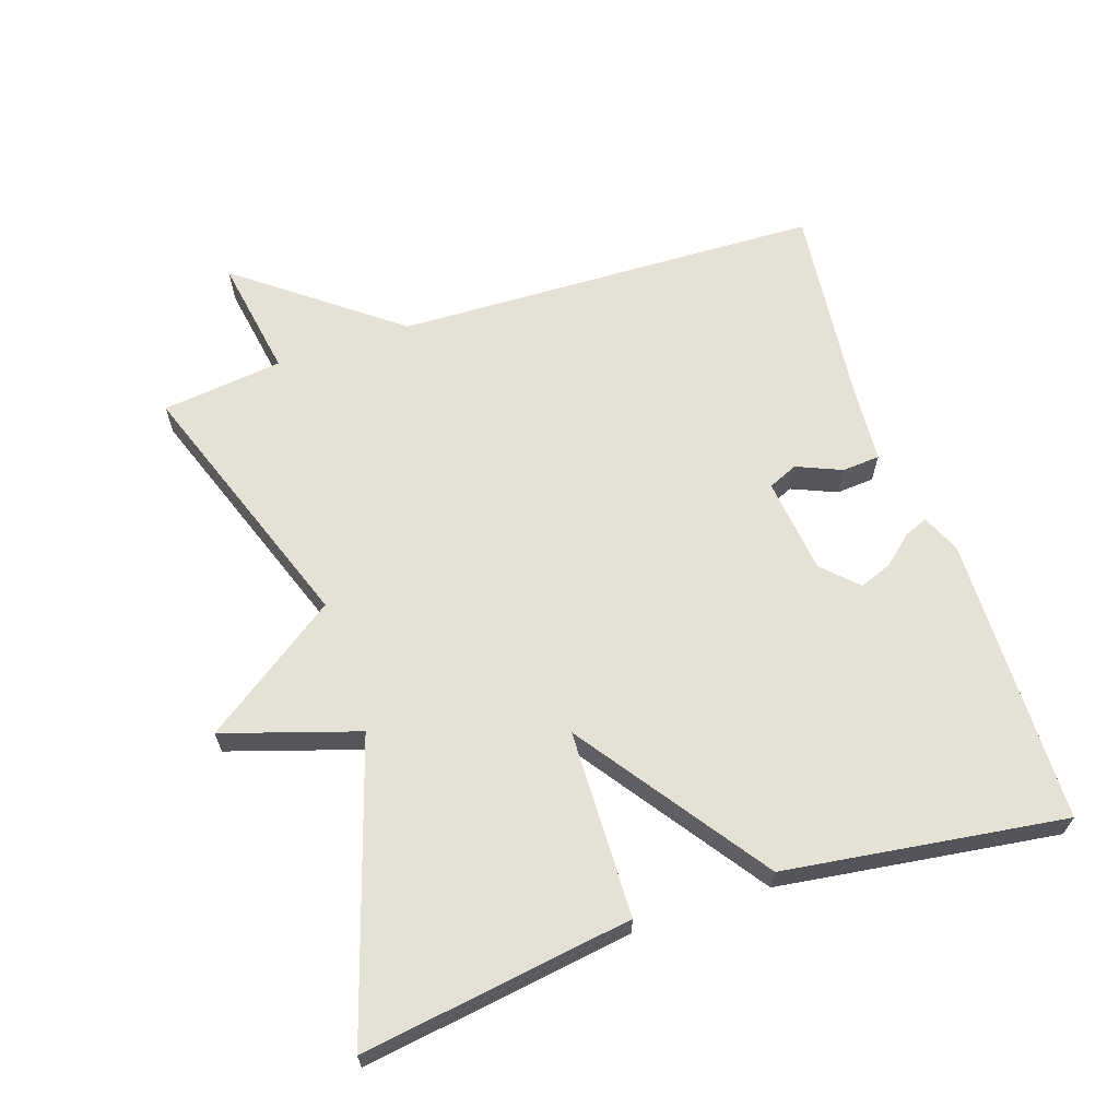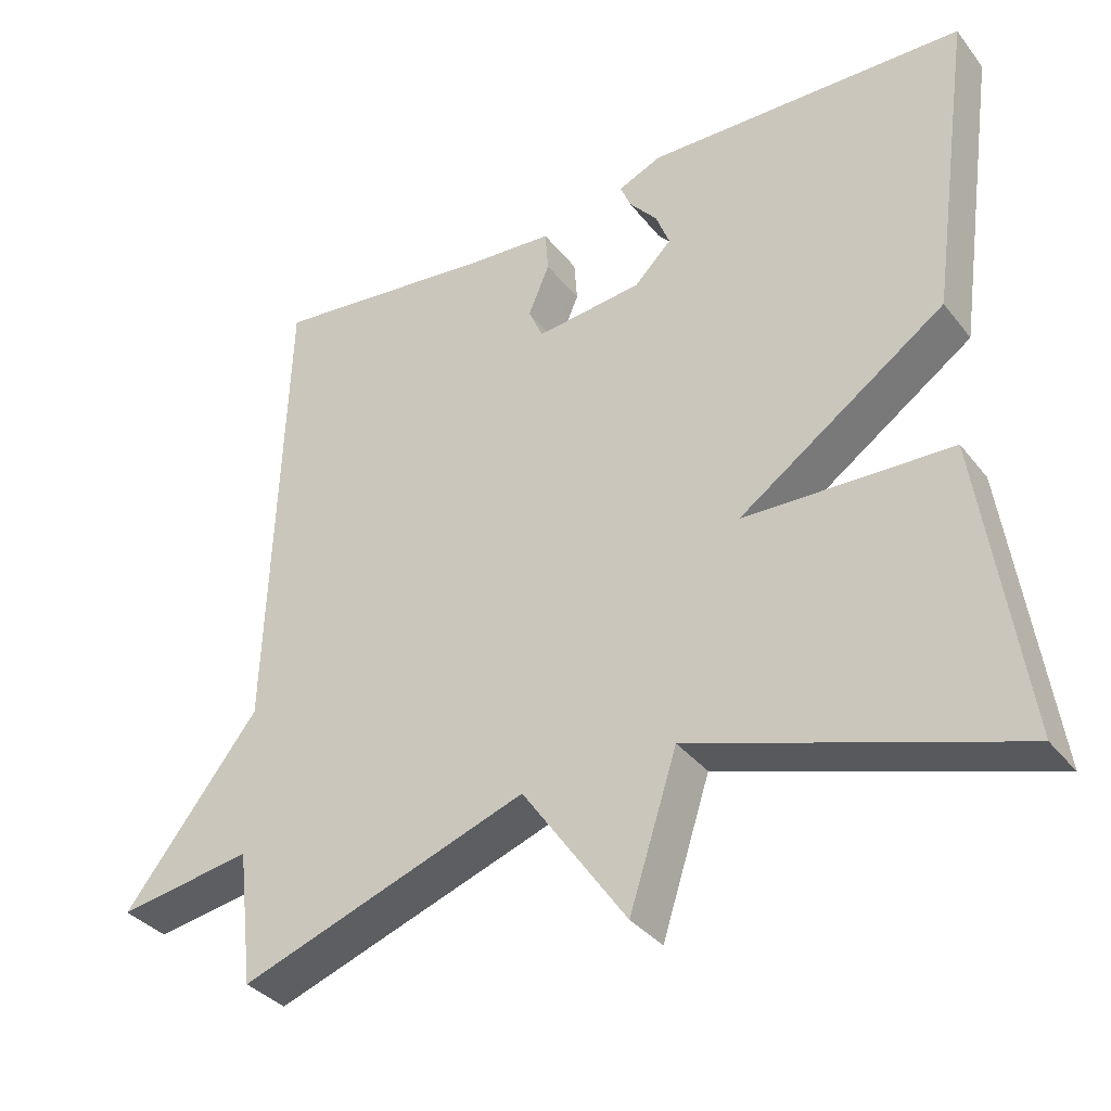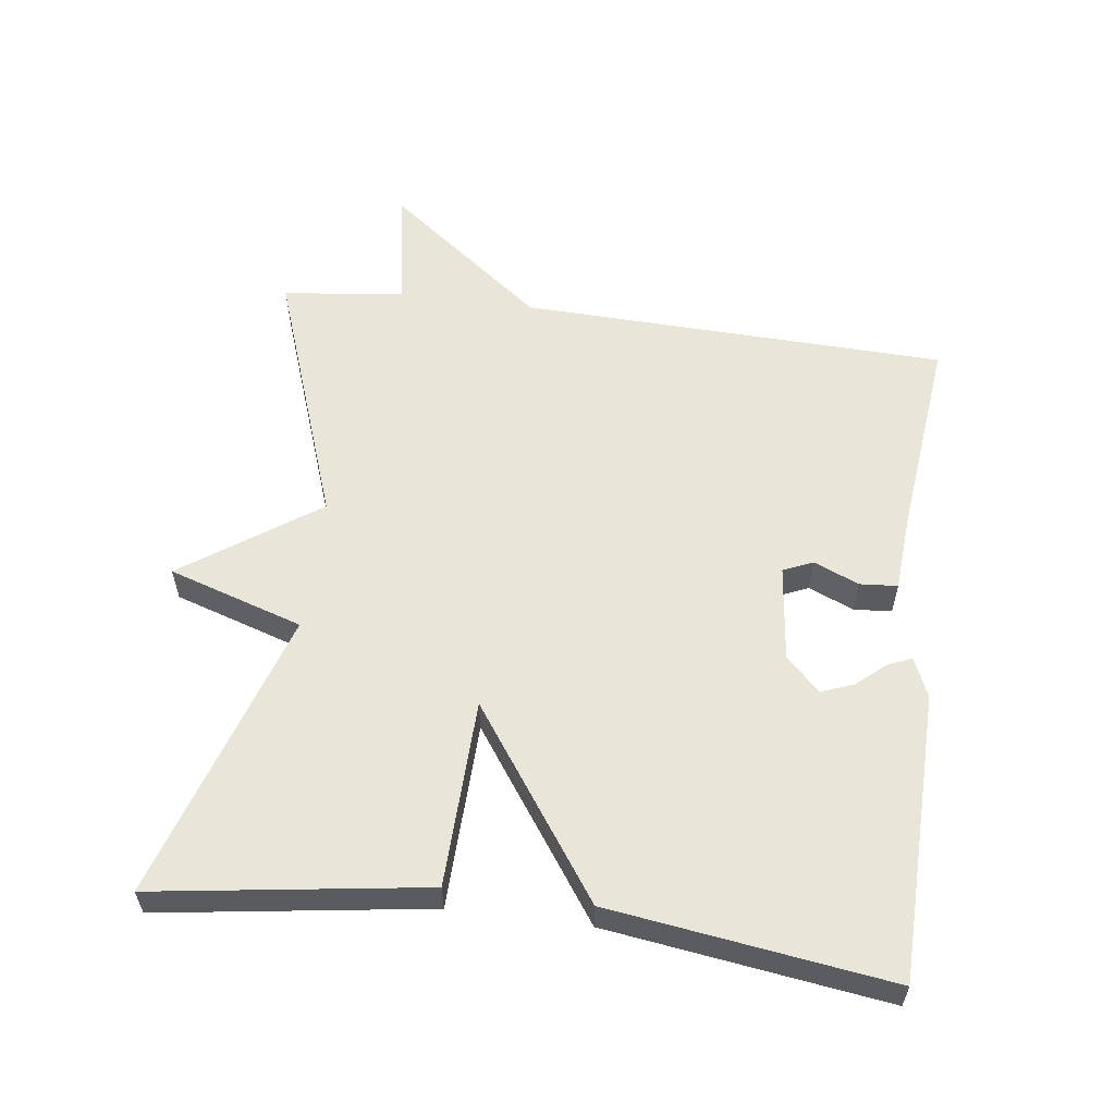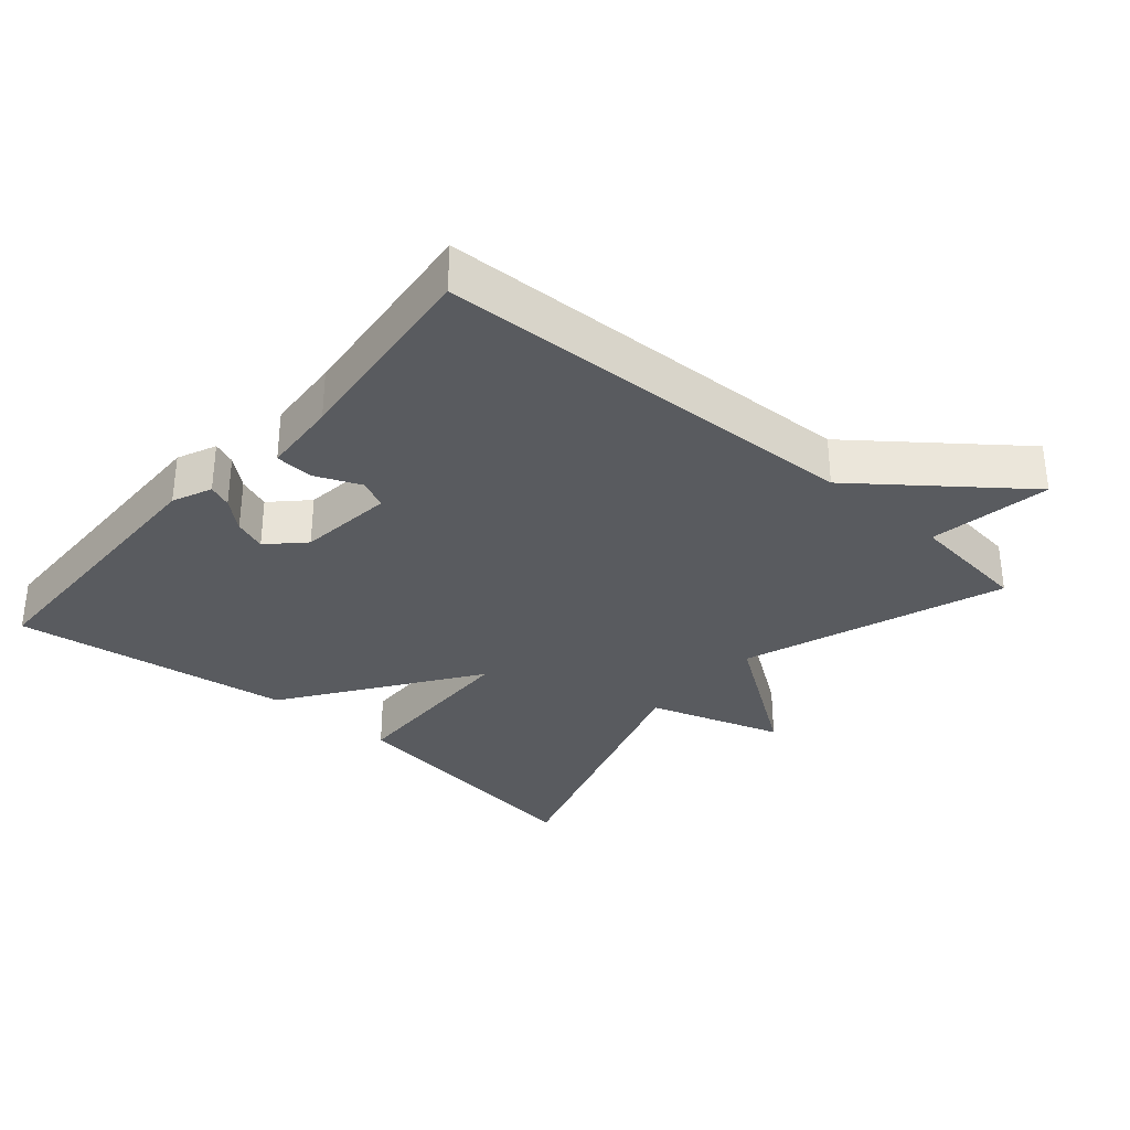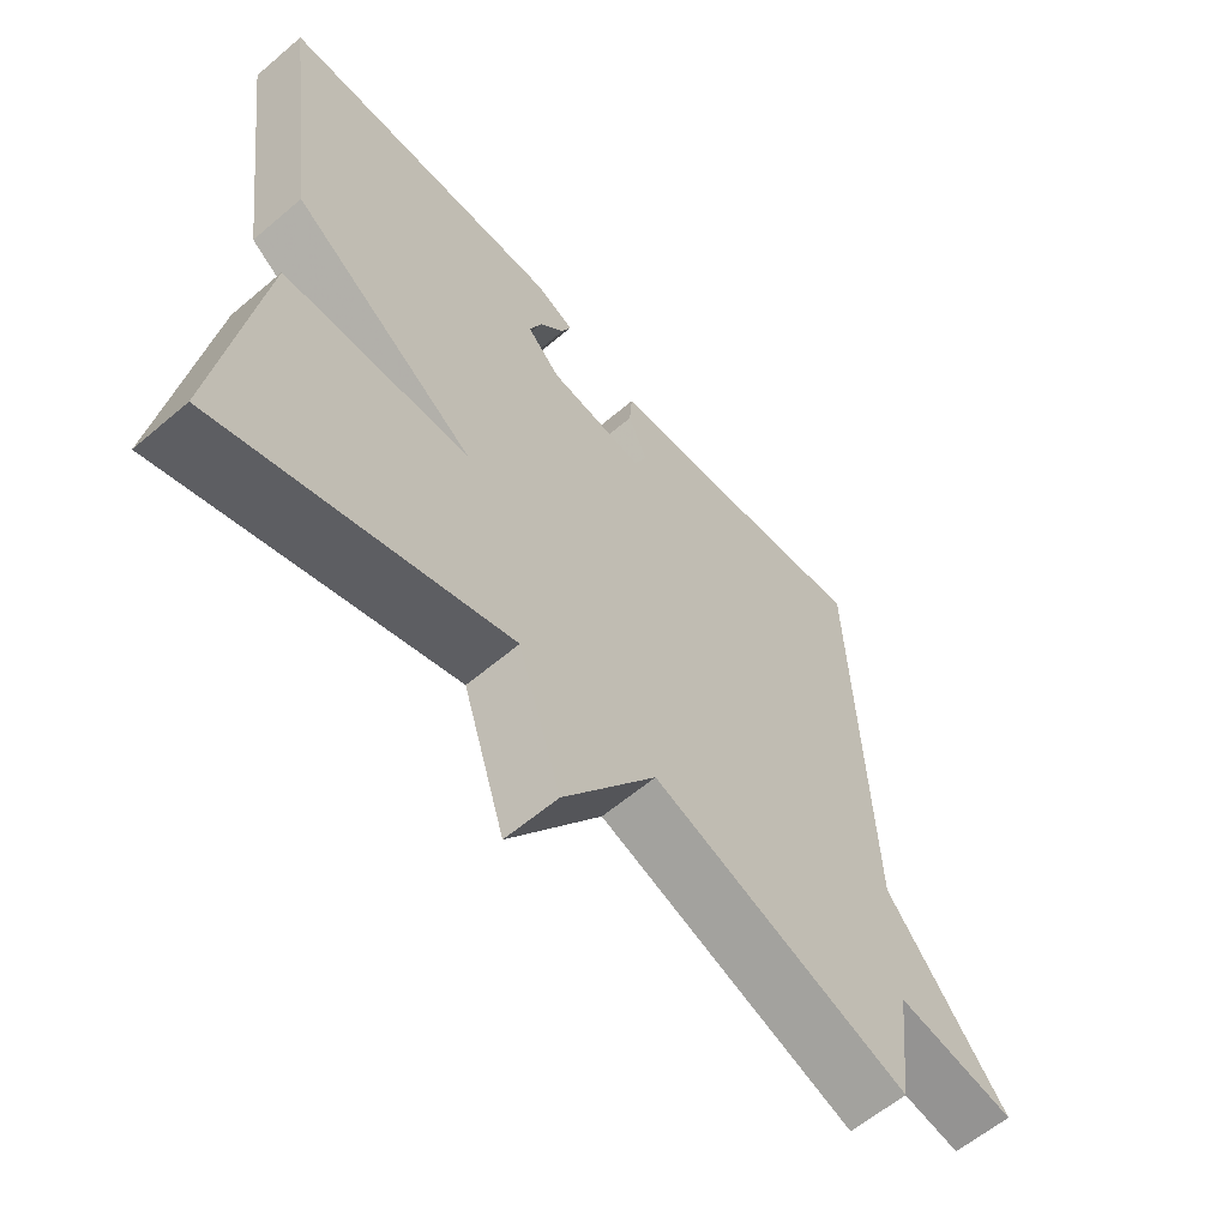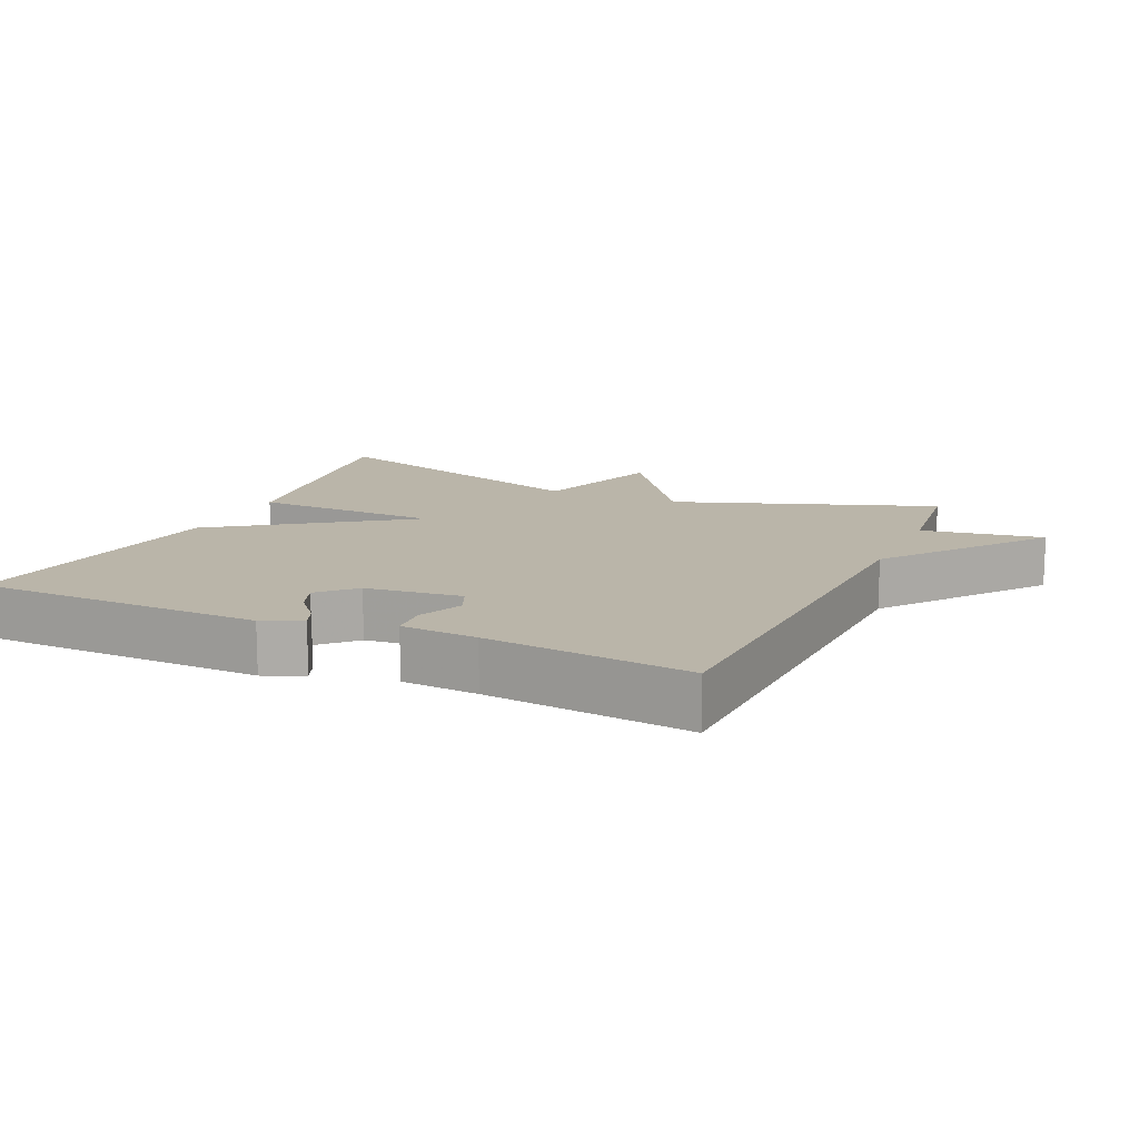
<metadata>
{"format":"obj","ext":"obj","renderer":"f3d","projection":"perspective","resolution":1024,"background":"white","views":[{"elev":64.4,"azim":-108.6,"up":"+Y"},{"elev":-35.3,"azim":-147.3,"up":"+Z"},{"elev":57.8,"azim":-82.6,"up":"+Y"},{"elev":-32.5,"azim":49.2,"up":"+Y"},{"elev":-60.7,"azim":-49.1,"up":"+Z"},{"elev":13.5,"azim":24.3,"up":"+Y"}]}
</metadata>
<code>
v 0.5 0.07 -0.5
v 0.121 0.07 -0.365
v -0.016 0.07 -0.561
v -0.079 0.07 -0.365
v -0.5 0.07 -0.5
v -0.443 0.07 -0.107
v -0.17 0.07 -0.099
v -0.443 0.07 0.093
v -0.5 0.07 0.5
v -0.08 0.07 0.509
v -0.023 0.07 0.484
v -0.037 0.07 0.45
v -0.074 0.07 0.407
v -0.092 0.07 0.36
v -0.043 0.07 0.311
v 0.097 0.07 0.295
v 0.116 0.07 0.338
v 0.088 0.07 0.404
v 0.092 0.07 0.459
v 0.203 0.07 0.467
v 0.5 0.07 0.5
v 0.521 0.07 -0.123
v 0.698 0.07 -0.352
v 0.521 0.07 -0.323
v 0.5 0 -0.5
v 0.121 0 -0.365
v -0.016 0 -0.561
v -0.079 0 -0.365
v -0.5 0 -0.5
v -0.443 0 -0.107
v -0.17 0 -0.099
v -0.443 0 0.093
v -0.5 0 0.5
v -0.08 0 0.509
v -0.023 0 0.484
v -0.037 0 0.45
v -0.074 0 0.407
v -0.092 0 0.36
v -0.043 0 0.311
v 0.097 0 0.295
v 0.116 0 0.338
v 0.088 0 0.404
v 0.092 0 0.459
v 0.203 0 0.467
v 0.5 0 0.5
v 0.521 0 -0.123
v 0.698 0 -0.352
v 0.521 0 -0.323
f 22 23 24
f 24 1 2
f 22 24 2
f 21 22 2
f 20 21 2
f 17 18 19 20
f 2 3 4
f 20 2 4
f 17 20 4
f 16 17 4
f 15 16 4
f 14 15 4
f 11 12 13
f 10 11 13
f 9 10 13
f 8 9 13
f 8 13 14
f 7 8 14
f 4 5 6 7
f 4 7 14
f 48 47 46
f 26 25 48
f 26 48 46
f 26 46 45
f 26 45 44
f 44 43 42 41
f 28 27 26
f 28 26 44
f 28 44 41
f 28 41 40
f 28 40 39
f 28 39 38
f 37 36 35
f 37 35 34
f 37 34 33
f 37 33 32
f 38 37 32
f 38 32 31
f 31 30 29 28
f 38 31 28
f 1 25 26 2
f 2 26 27 3
f 3 27 28 4
f 4 28 29 5
f 5 29 30 6
f 6 30 31 7
f 7 31 32 8
f 8 32 33 9
f 9 33 34 10
f 10 34 35 11
f 11 35 36 12
f 12 36 37 13
f 13 37 38 14
f 14 38 39 15
f 15 39 40 16
f 16 40 41 17
f 17 41 42 18
f 18 42 43 19
f 19 43 44 20
f 20 44 45 21
f 21 45 46 22
f 22 46 47 23
f 23 47 48 24
f 24 48 25 1

</code>
